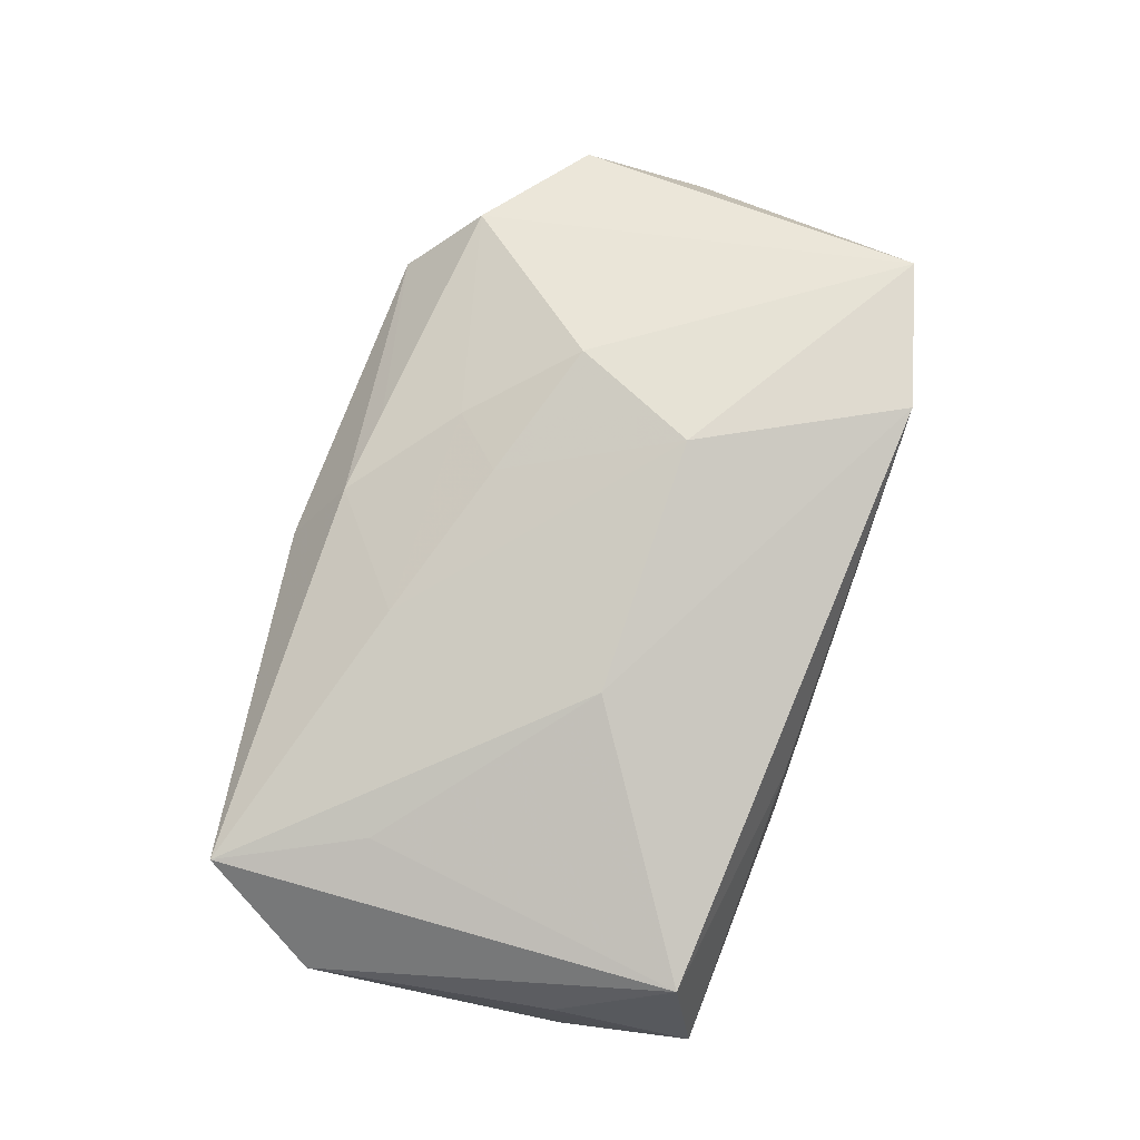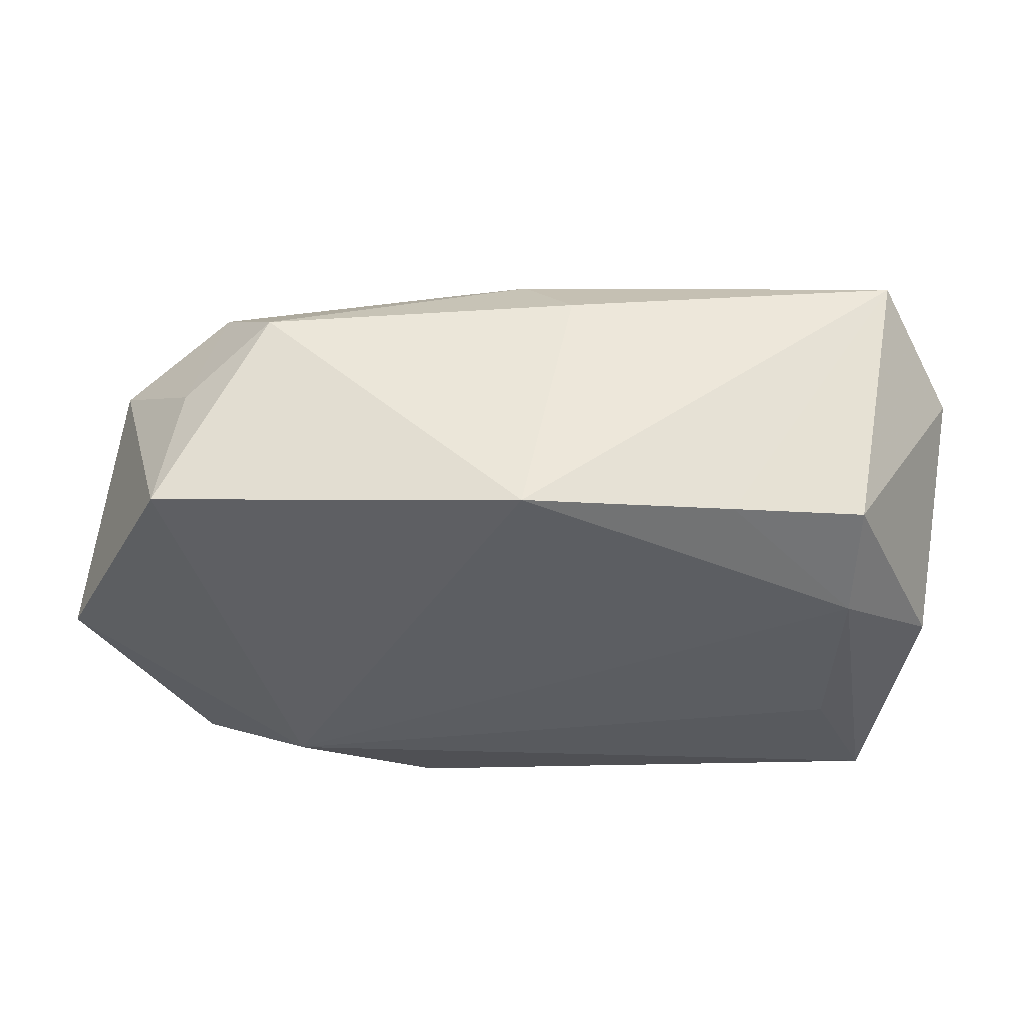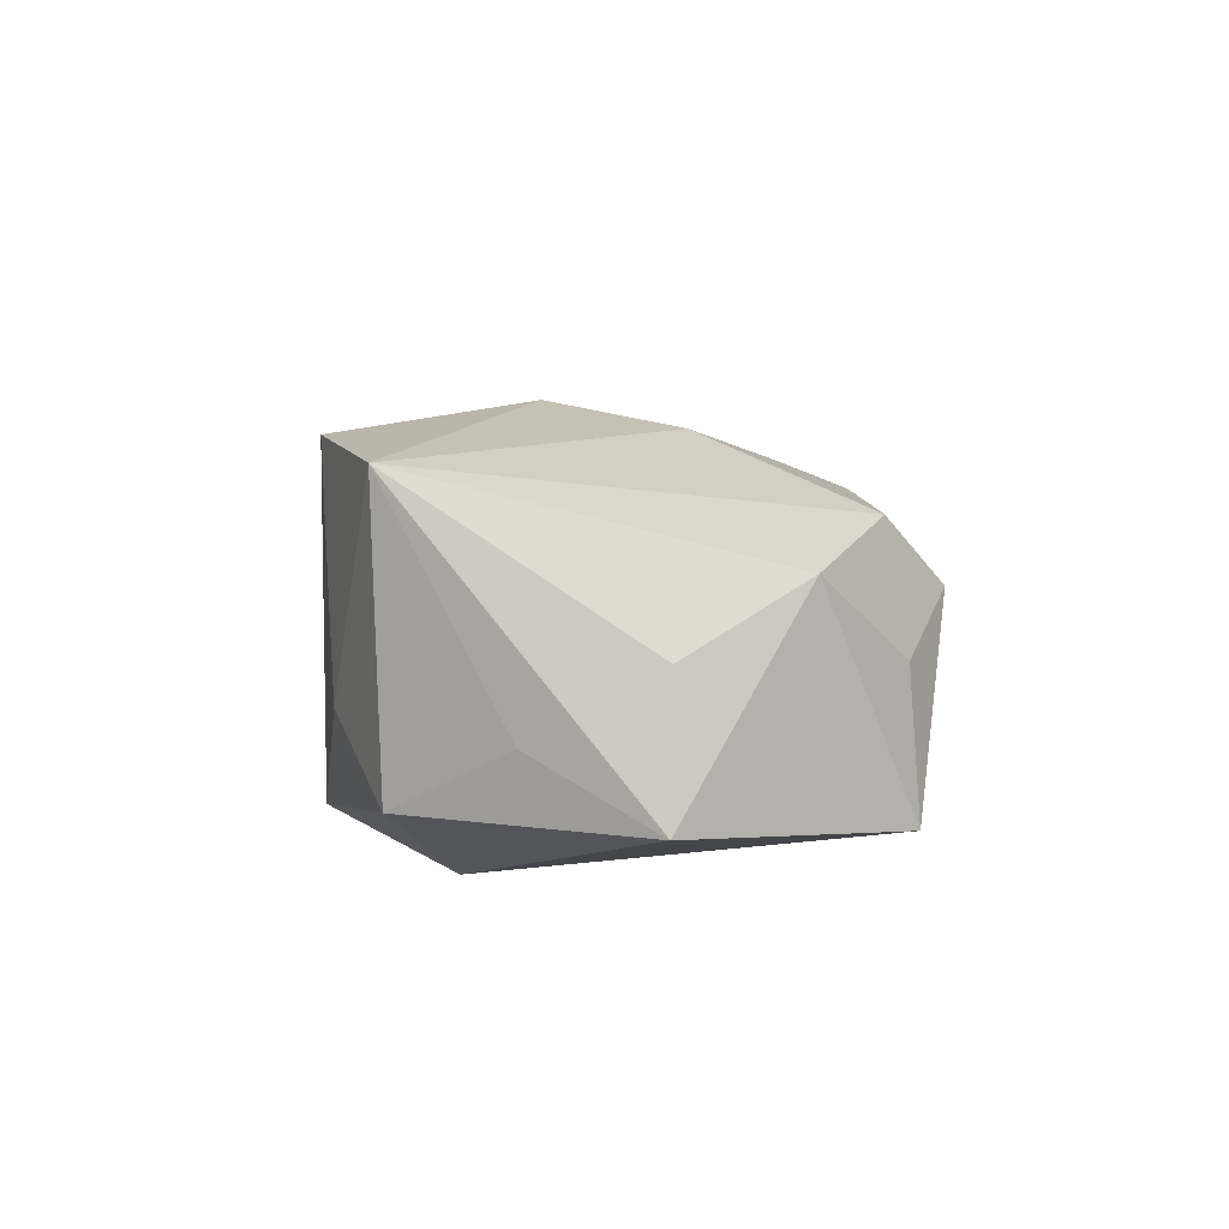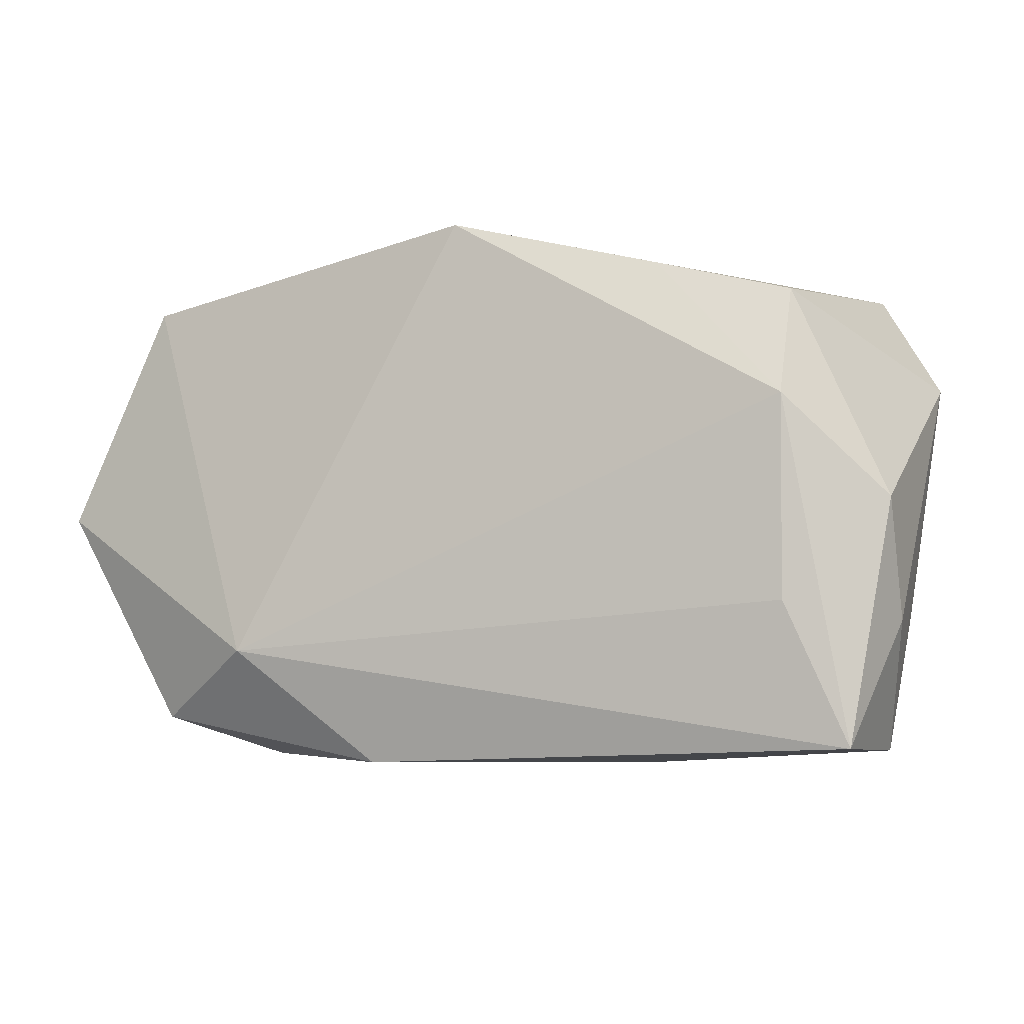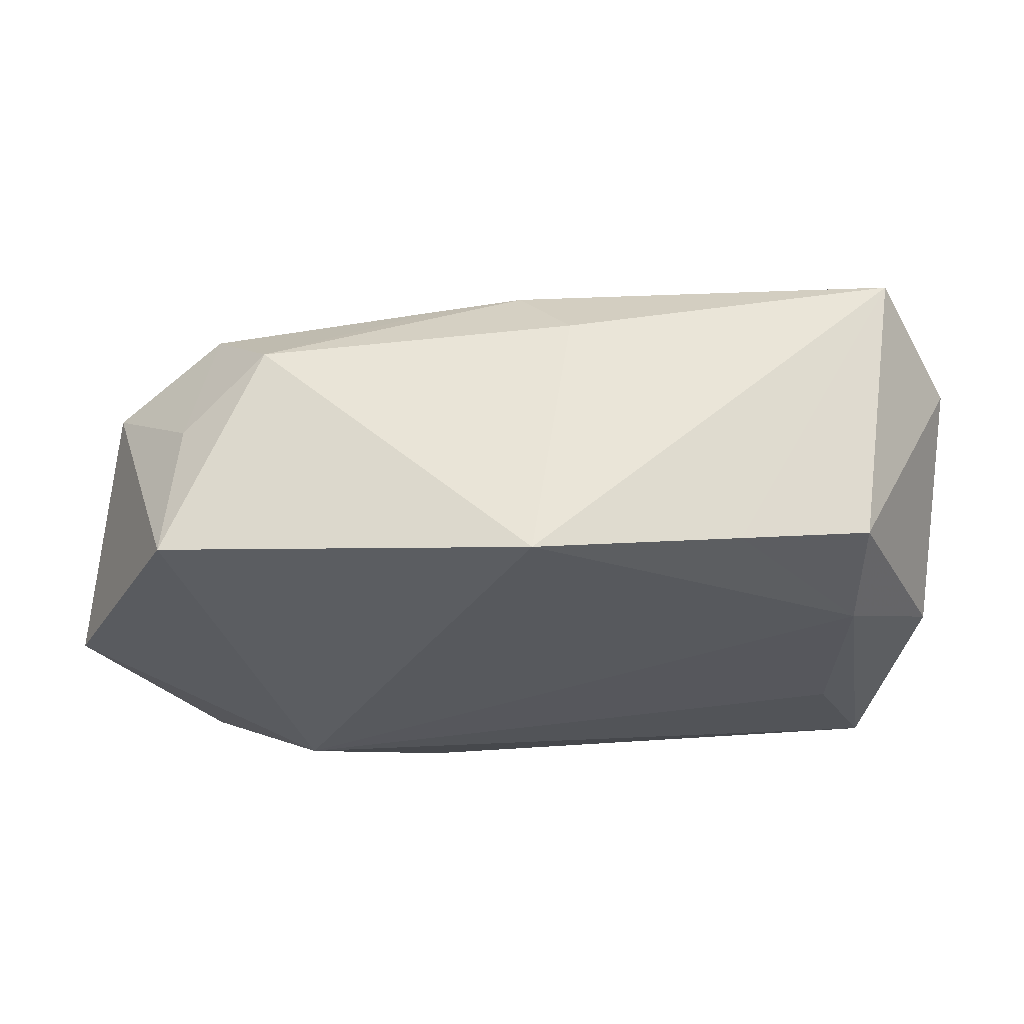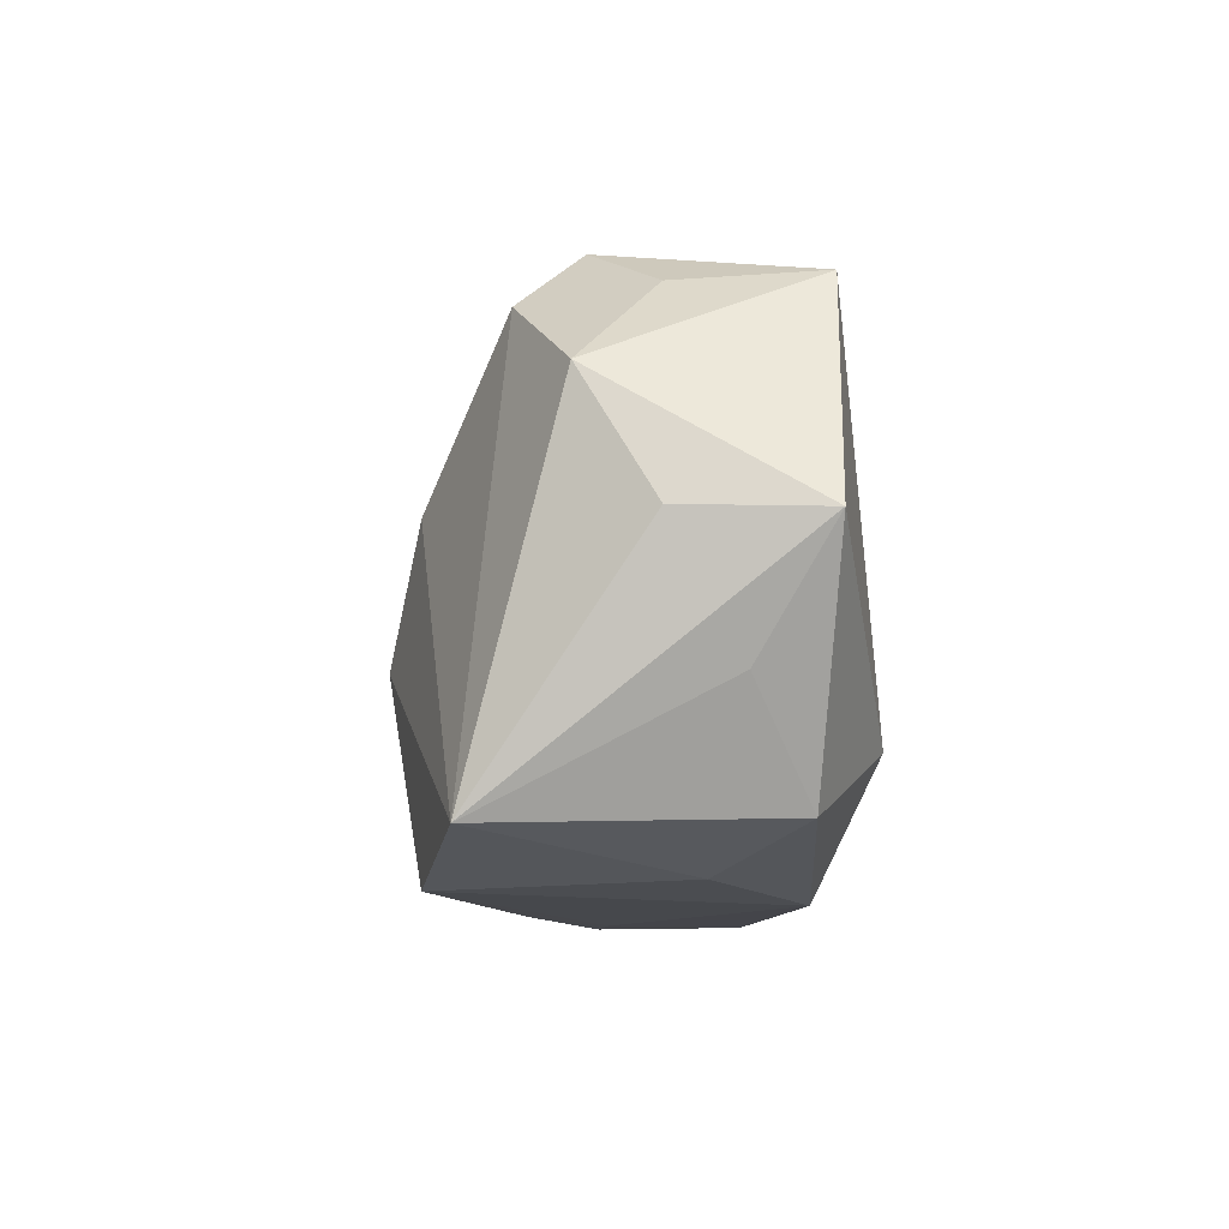
<metadata>
{"format":"obj","ext":"obj","renderer":"f3d","projection":"perspective","resolution":1024,"background":"white","views":[{"elev":78.9,"azim":-71.6,"up":"+Z"},{"elev":51.5,"azim":179.5,"up":"+Y"},{"elev":4.7,"azim":83.7,"up":"+Z"},{"elev":-6.6,"azim":-161.3,"up":"+Y"},{"elev":59.0,"azim":176.7,"up":"+Y"},{"elev":-11.2,"azim":85.6,"up":"+Y"}]}
</metadata>
<code>
v -0.02395 0.007094 -0.01286
v -0.0237 -0.007503 -0.01222
v 0.01704 -0.01888 0.01387
v -0.02431 0.01504 -0.01032
v 0.007823 -0.01888 -0.01051
v 0.009226 -0.004681 0.01609
v 0.003648 0.007635 0.01324
v 0.005837 0.017 0.009734
v 0.0002589 0.02095 -0.0135
v 0.01869 0.01993 0.004386
v -0.01164 -0.01888 0.0007235
v 0.01887 -0.01821 -0.002786
v -0.02323 0.007629 0.01095
v 0.02783 -0.01604 0.01232
v 0.02501 0.0162 0.0003219
v 0.02653 0.0166 -0.009717
v -0.03103 -0.0001644 -0.009442
v -0.009481 -0.01845 0.006518
v 0.03075 0.009517 0.006014
v 0.02595 -0.01538 -0.00816
v 0.03079 -0.007842 -0.0038
v -0.009079 -0.004505 0.01456
v -0.02805 -0.01788 -0.01068
v 0.03458 0.0004383 -0.008547
v -0.03302 0.009475 0.004678
v -0.0147 0.01739 -0.01159
v 0.02258 0.01515 0.009034
v 0.007111 0.01127 0.01206
v 0.03289 0.0008038 0.001131
v -0.0003208 0.01765 0.009976
v -0.03028 -0.00798 0.004991
v -0.003684 0.02091 0.004985
v -0.02806 0.01776 0.009467
v 0.01774 -0.01052 -0.0135
v -0.03109 -0.008703 -0.005561
v -0.02644 -0.01569 0.01031
v 0.01359 0.004331 0.01422
v -0.02919 -0.01799 0.0002249
v -0.007944 0.01143 0.01199
f 5 23 34
f 16 34 9
f 34 16 24
f 24 16 19
f 25 4 17
f 34 23 2
f 3 36 18
f 38 18 36
f 22 36 3
f 1 17 4
f 4 26 1
f 23 17 1
f 1 2 23
f 1 26 9
f 9 34 1
f 34 2 1
f 31 36 25
f 25 38 31
f 31 38 36
f 35 17 23
f 23 38 35
f 25 17 35
f 35 38 25
f 18 38 11
f 11 5 3
f 3 18 11
f 23 5 11
f 11 38 23
f 29 24 19
f 19 14 29
f 29 14 24
f 20 5 34
f 34 24 20
f 10 16 9
f 9 32 10
f 10 32 30
f 25 36 33
f 30 32 33
f 33 4 25
f 33 26 4
f 33 32 9
f 9 26 33
f 12 14 3
f 12 20 14
f 3 5 12
f 5 20 12
f 24 14 21
f 21 20 24
f 14 20 21
f 19 16 15
f 16 10 15
f 27 14 19
f 27 37 14
f 19 15 27
f 27 15 10
f 36 22 13
f 13 33 36
f 22 33 13
f 6 33 22
f 6 22 3
f 3 14 6
f 14 37 6
f 37 27 28
f 8 10 30
f 8 27 10
f 30 28 8
f 8 28 27
f 33 6 39
f 30 33 39
f 39 28 30
f 7 6 37
f 7 39 6
f 37 28 7
f 28 39 7

</code>
